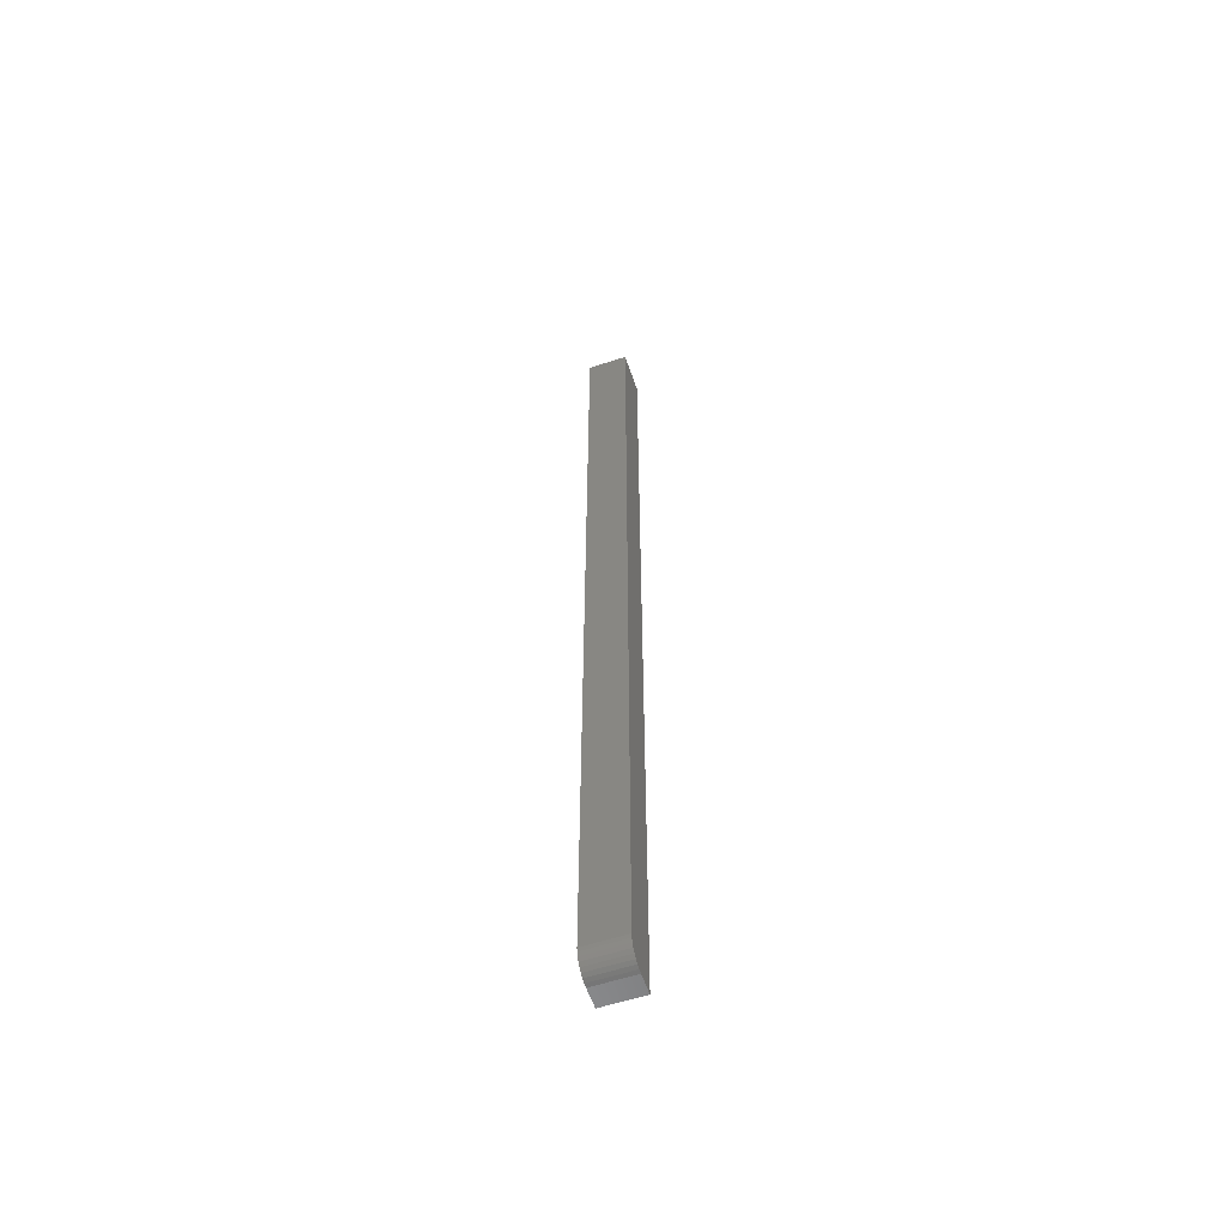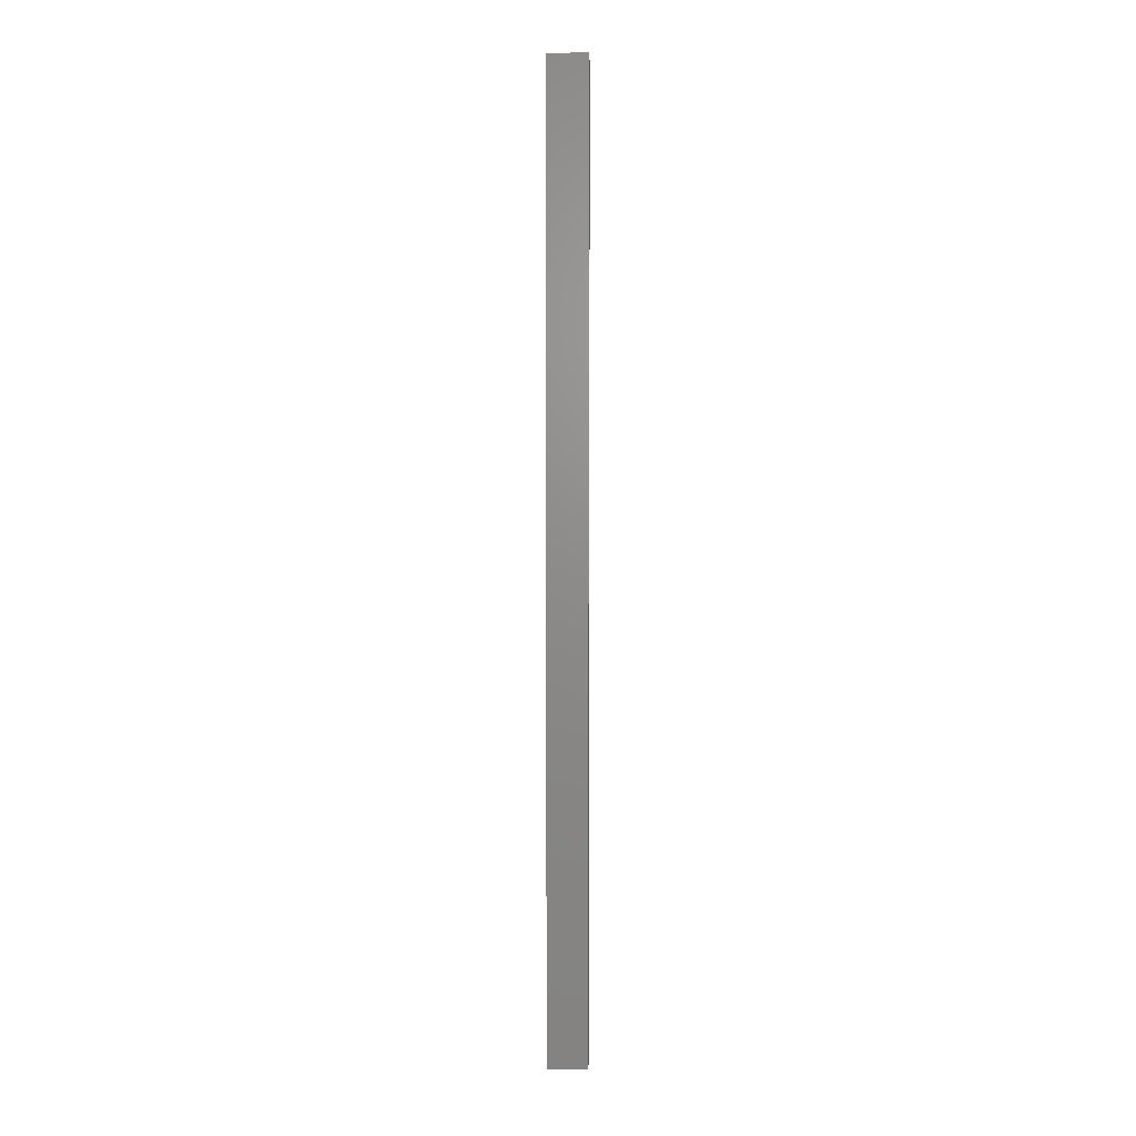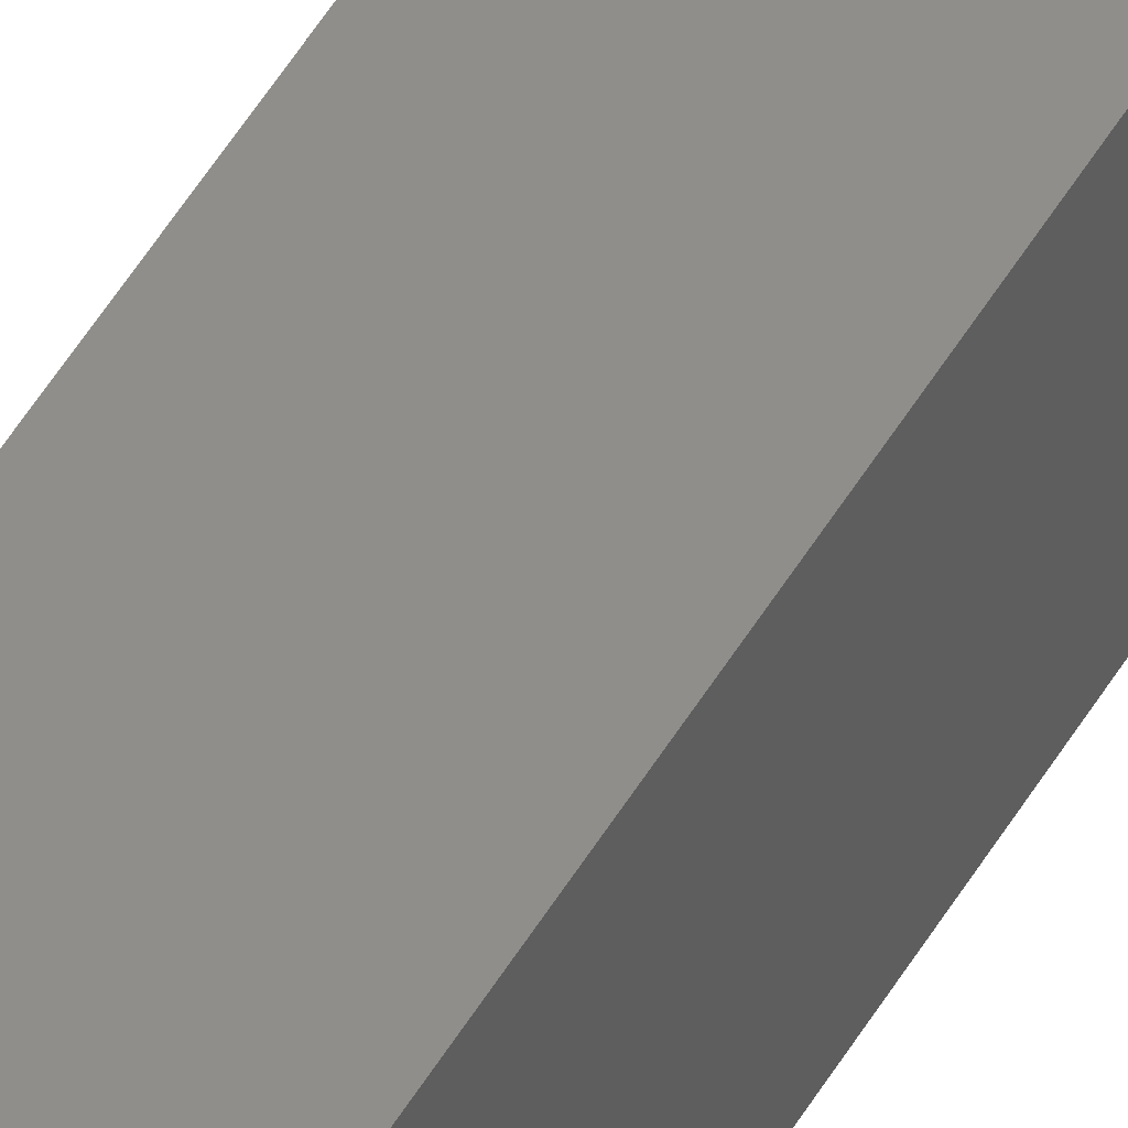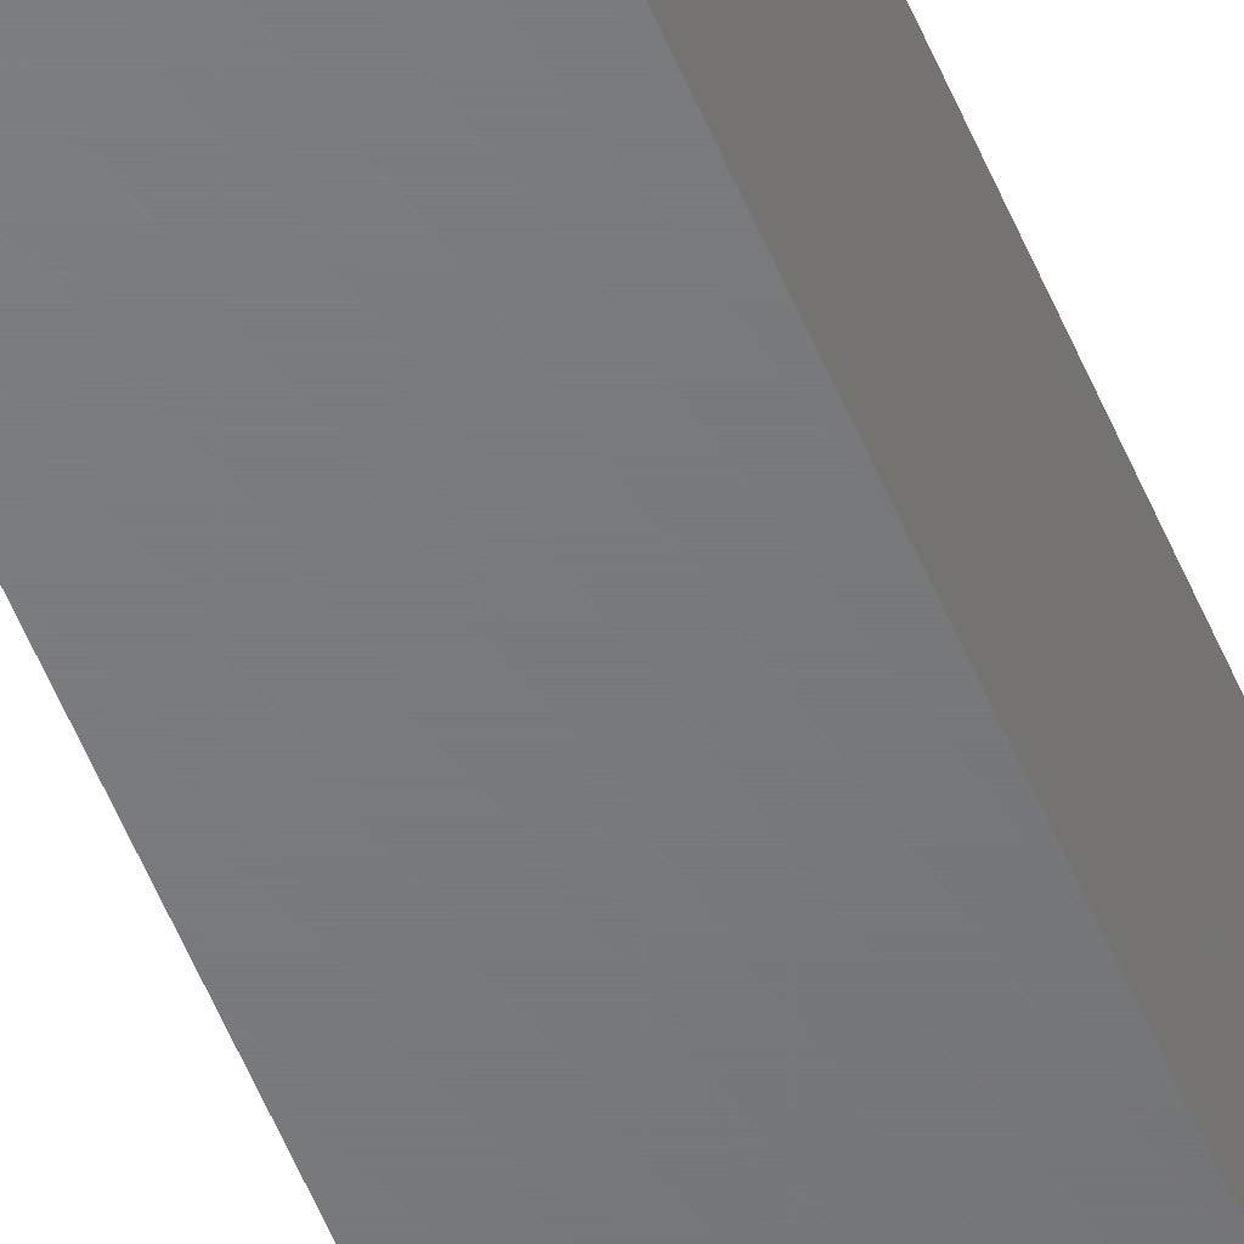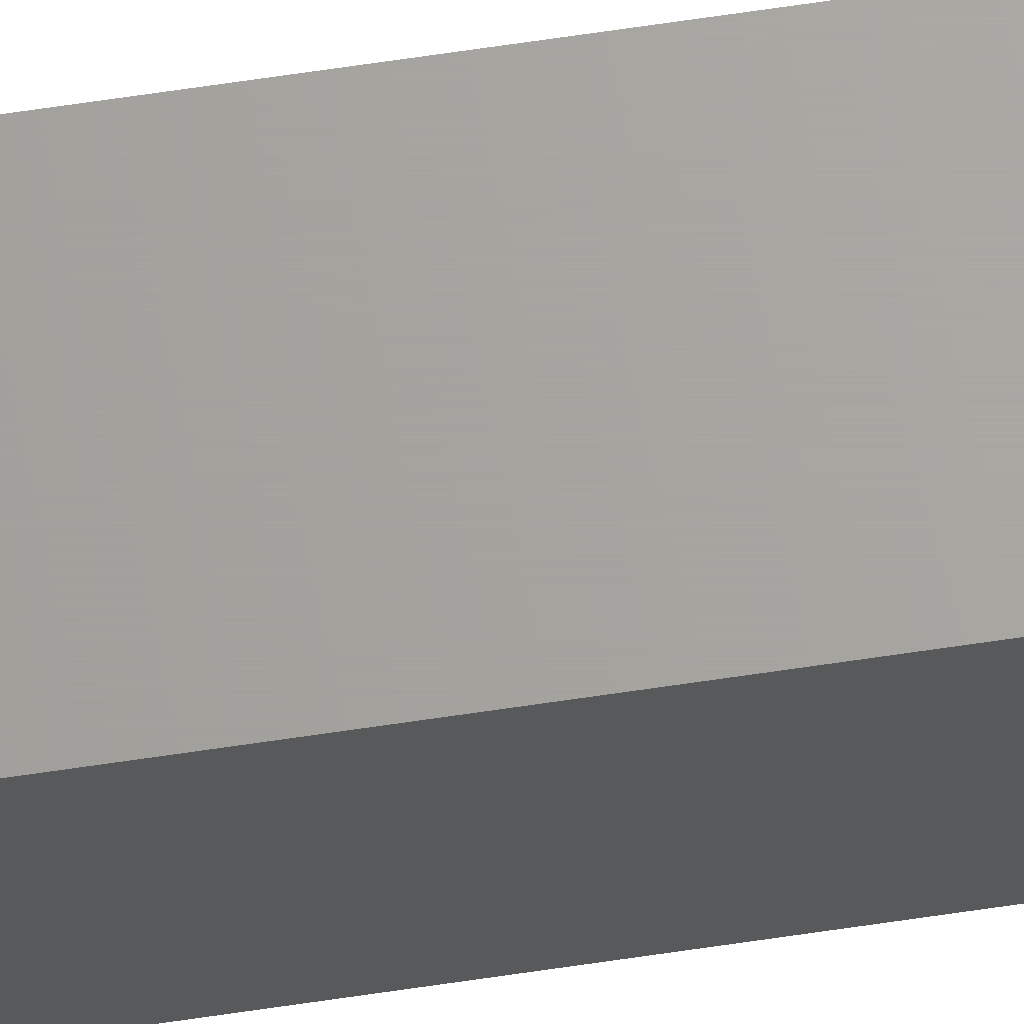
<metadata>
{"format":"stl","ext":"stl","renderer":"f3d","projection":"perspective","resolution":1024,"background":"white","views":[{"elev":-58.2,"azim":-71.3,"up":"+Z"},{"elev":3.6,"azim":91.8,"up":"+Z"},{"elev":43.8,"azim":26.8,"up":"+Y"},{"elev":-50.6,"azim":21.0,"up":"+Y"},{"elev":67.3,"azim":81.5,"up":"+Y"}]}
</metadata>
<code>
# stl→obj: 24 verts, 44 faces
v 0.01562 0 0
v 0.01562 0.03125 0
v 0.03125 0 0
v 0.03125 0.03125 0
v 0 0.03125 0.01562
v 0 0 0.01562
v 0 0.03125 0.75
v 0 0 0.75
v 0.01258 0.03125 0.0003002
v 0.009646 0.03125 0.001189
v 0.001189 0.03125 0.009646
v 0.0003002 0.03125 0.01258
v 0.03125 0.03125 0.75
v 0.006944 0.03125 0.002633
v 0.004576 0.03125 0.004576
v 0.002633 0.03125 0.006944
v 0.03125 0 0.75
v 0.0003002 0 0.01258
v 0.001189 0 0.009646
v 0.01258 0 0.0003002
v 0.002633 0 0.006944
v 0.004576 0 0.004576
v 0.006944 0 0.002633
v 0.009646 0 0.001189
f 1 2 3
f 3 2 4
f 5 6 7
f 7 6 8
f 2 9 10
f 5 11 12
f 13 4 11
f 13 11 5
f 13 5 7
f 4 2 10
f 4 10 14
f 4 14 15
f 4 15 16
f 4 16 11
f 17 8 6
f 6 18 19
f 20 1 19
f 20 19 21
f 20 21 22
f 20 22 23
f 20 23 24
f 1 3 19
f 19 3 17
f 19 17 6
f 2 1 9
f 9 1 20
f 9 20 10
f 10 20 24
f 10 24 14
f 14 24 23
f 14 23 15
f 15 23 22
f 15 22 16
f 16 22 21
f 16 21 11
f 11 21 19
f 11 19 12
f 12 19 18
f 12 18 5
f 5 18 6
f 8 17 7
f 7 17 13
f 3 4 17
f 17 4 13

</code>
